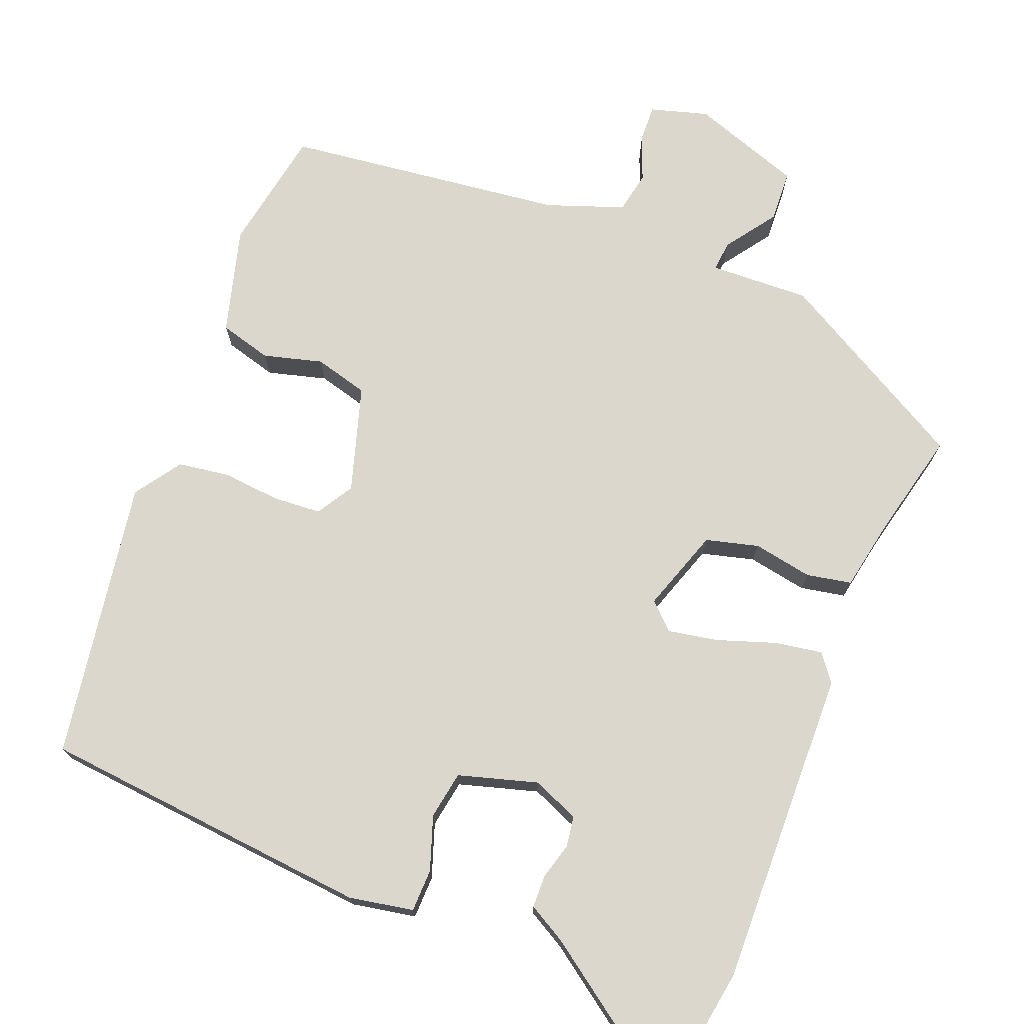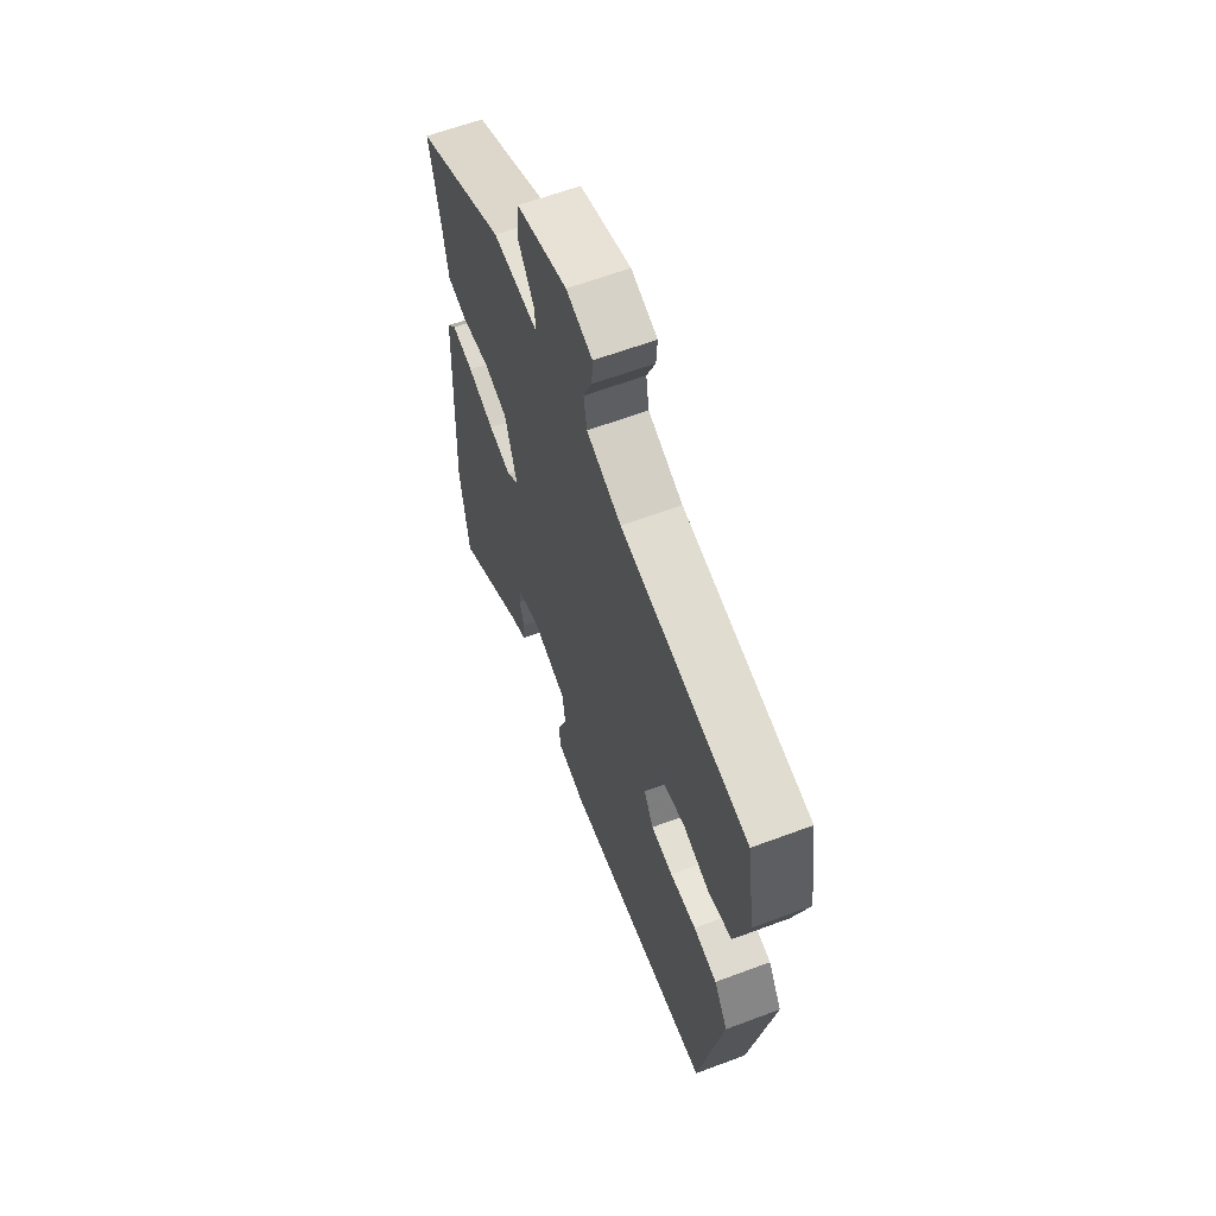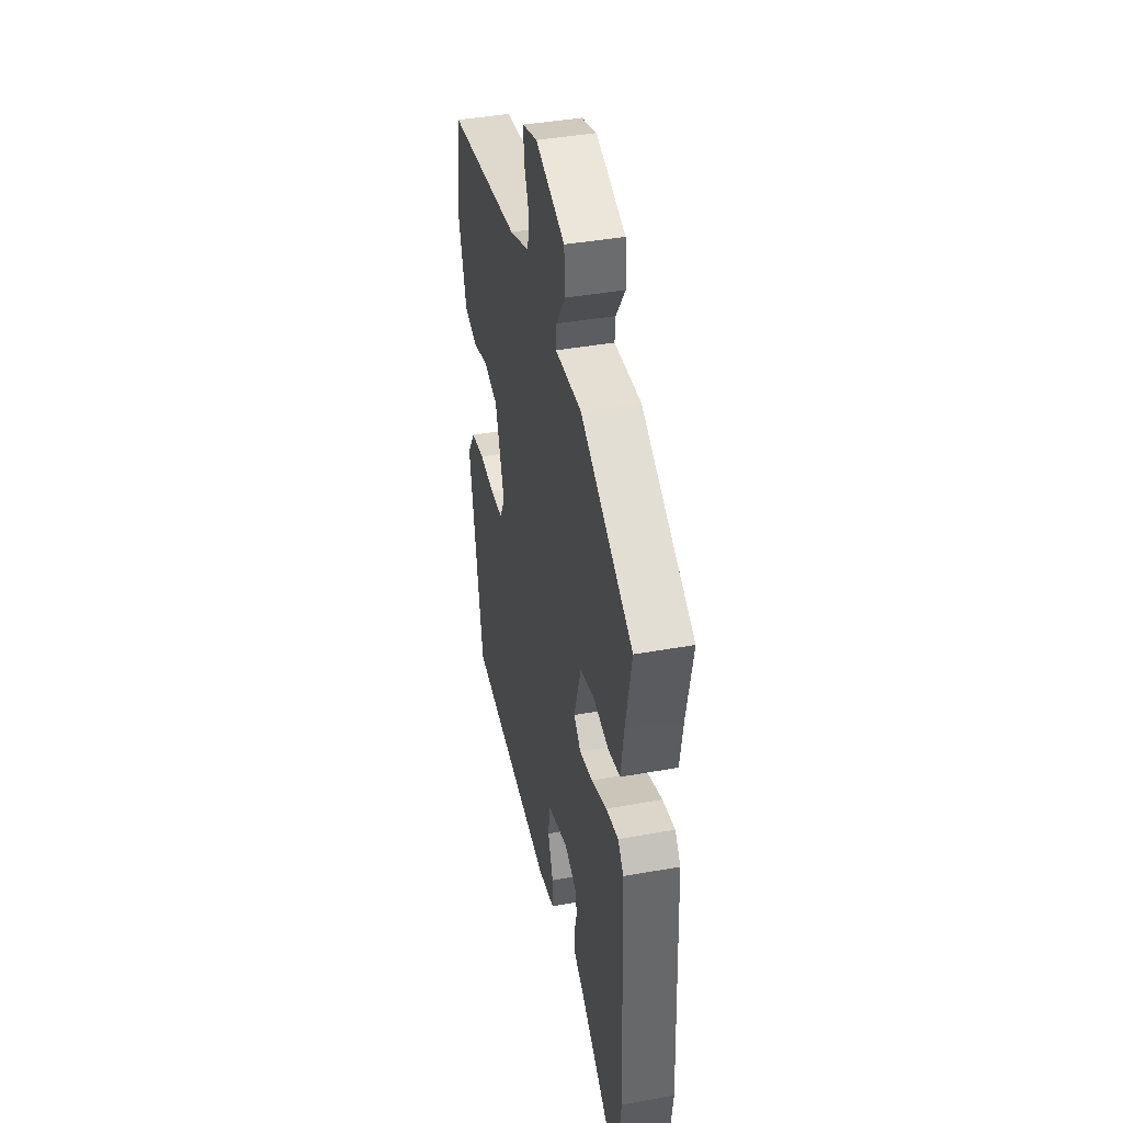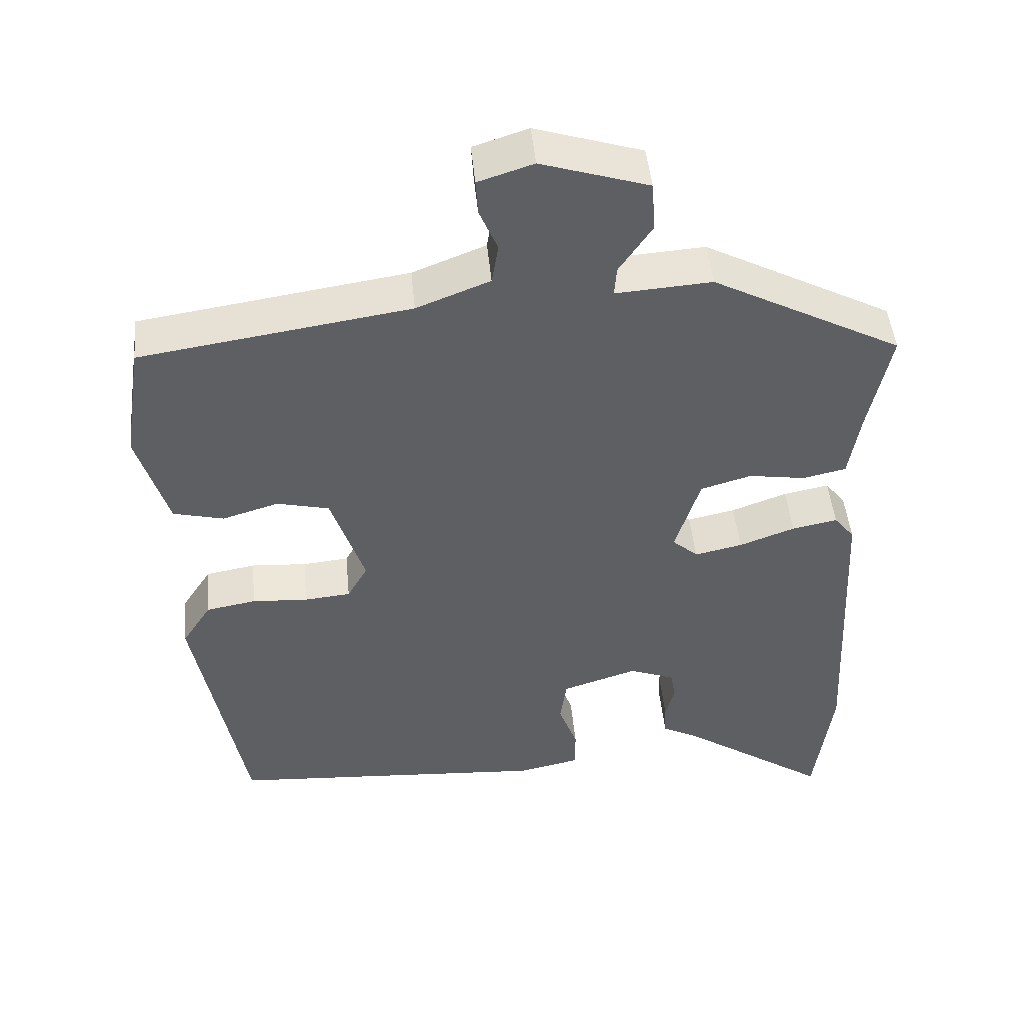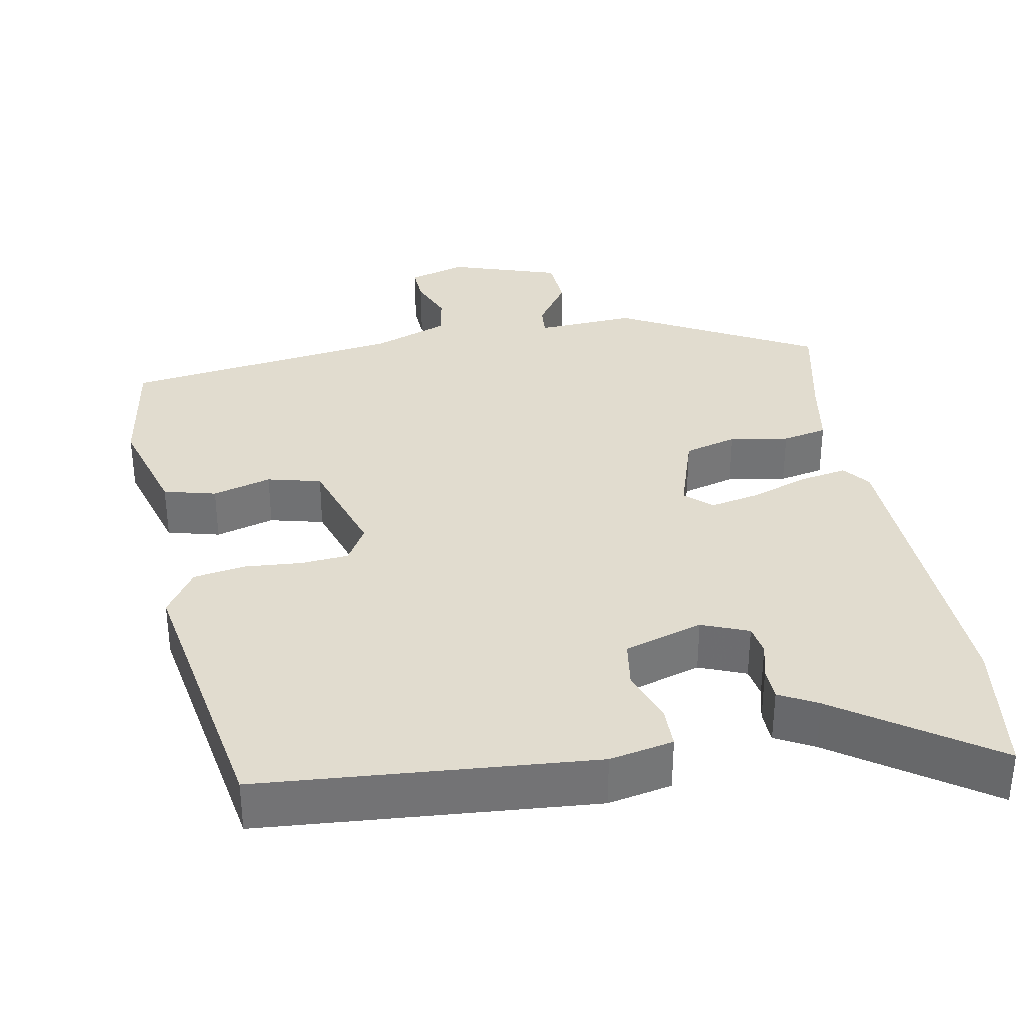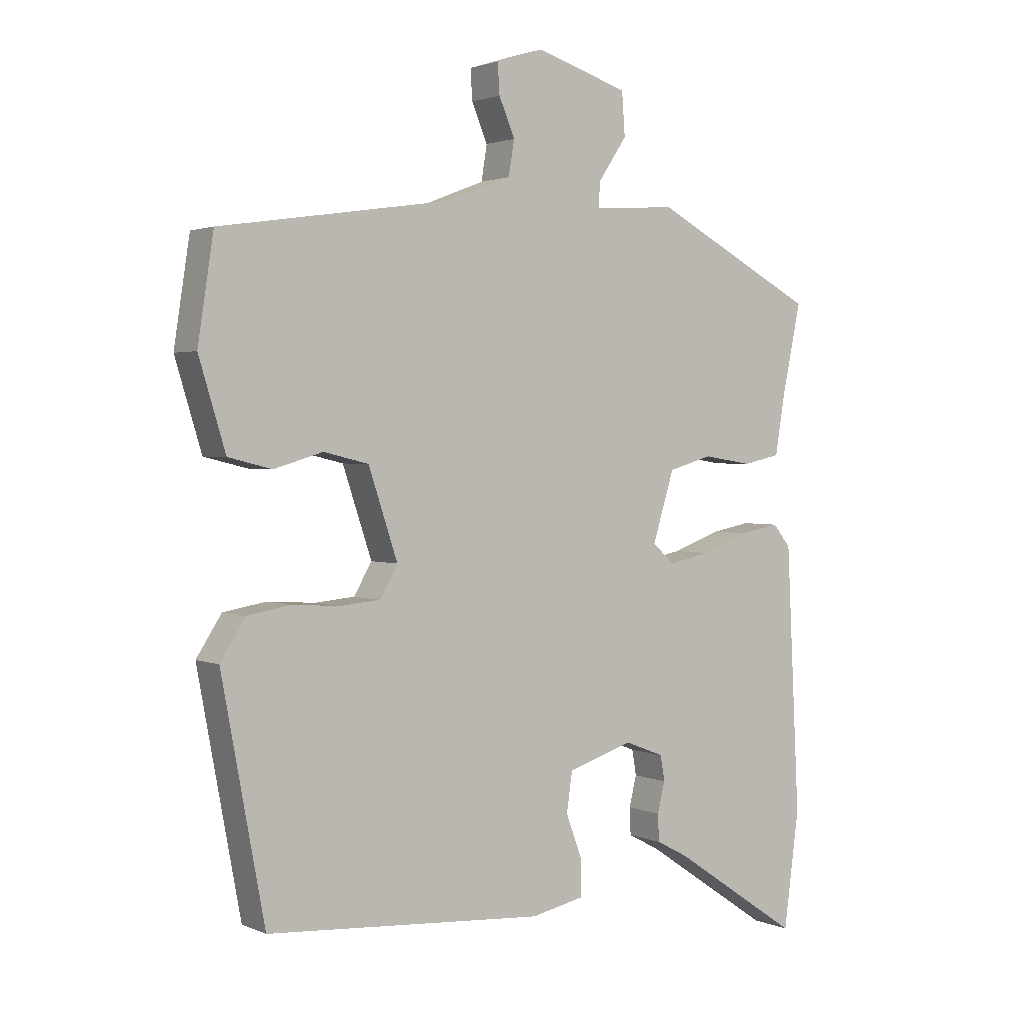
<metadata>
{"format":"obj","ext":"obj","renderer":"f3d","projection":"perspective","resolution":1024,"background":"white","views":[{"elev":73.3,"azim":-156.9,"up":"+Y"},{"elev":62.2,"azim":69.2,"up":"+Z"},{"elev":41.1,"azim":-102.4,"up":"+Z"},{"elev":47.3,"azim":174.6,"up":"+Z"},{"elev":34.4,"azim":170.1,"up":"+Y"},{"elev":2.0,"azim":145.5,"up":"+Z"}]}
</metadata>
<code>
v 0.508 0.07 0.444
v 0.533 0.07 0.281
v 0.491 0.07 0.143
v 0.422 0.07 0.126
v 0.345 0.07 0.149
v 0.274 0.07 0.132
v 0.228 0.07 -0.006
v 0.256 0.07 -0.055
v 0.319 0.07 -0.061
v 0.395 0.07 -0.056
v 0.463 0.07 -0.068
v 0.503 0.07 -0.13
v 0.435 0.07 -0.496
v -0.004 0.07 -0.526
v -0.088 0.07 -0.508
v -0.088 0.07 -0.452
v -0.062 0.07 -0.382
v -0.071 0.07 -0.319
v -0.174 0.07 -0.286
v -0.236 0.07 -0.31
v -0.243 0.07 -0.35
v -0.231 0.07 -0.398
v -0.233 0.07 -0.441
v -0.284 0.07 -0.468
v -0.486 0.07 -0.604
v -0.51 0.07 -0.421
v -0.489 0.07 -0.003
v -0.461 0.07 0.032
v -0.399 0.07 0.02
v -0.323 0.07 -0.008
v -0.258 0.07 -0.022
v -0.223 0.07 0.009
v -0.257 0.07 0.119
v -0.326 0.07 0.139
v -0.404 0.07 0.127
v -0.463 0.07 0.14
v -0.478 0.07 0.232
v -0.508 0.07 0.376
v -0.249 0.07 0.512
v -0.118 0.07 0.503
v -0.121 0.07 0.543
v -0.166 0.07 0.61
v -0.161 0.07 0.678
v -0.015 0.07 0.724
v 0.06 0.07 0.7
v 0.057 0.07 0.652
v 0.032 0.07 0.593
v 0.041 0.07 0.538
v 0.141 0.07 0.499
v 0.508 0 0.444
v 0.533 0 0.281
v 0.491 0 0.143
v 0.422 0 0.126
v 0.345 0 0.149
v 0.274 0 0.132
v 0.228 0 -0.006
v 0.256 0 -0.055
v 0.319 0 -0.061
v 0.395 0 -0.056
v 0.463 0 -0.068
v 0.503 0 -0.13
v 0.435 0 -0.496
v -0.004 0 -0.526
v -0.088 0 -0.508
v -0.088 0 -0.452
v -0.062 0 -0.382
v -0.071 0 -0.319
v -0.174 0 -0.286
v -0.236 0 -0.31
v -0.243 0 -0.35
v -0.231 0 -0.398
v -0.233 0 -0.441
v -0.284 0 -0.468
v -0.486 0 -0.604
v -0.51 0 -0.421
v -0.489 0 -0.003
v -0.461 0 0.032
v -0.399 0 0.02
v -0.323 0 -0.008
v -0.258 0 -0.022
v -0.223 0 0.009
v -0.257 0 0.119
v -0.326 0 0.139
v -0.404 0 0.127
v -0.463 0 0.14
v -0.478 0 0.232
v -0.508 0 0.376
v -0.249 0 0.512
v -0.118 0 0.503
v -0.121 0 0.543
v -0.166 0 0.61
v -0.161 0 0.678
v -0.015 0 0.724
v 0.06 0 0.7
v 0.057 0 0.652
v 0.032 0 0.593
v 0.041 0 0.538
v 0.141 0 0.499
f 45 46 47
f 44 45 47
f 43 44 47
f 42 43 47
f 41 42 47
f 40 41 47 48
f 37 38 39 40
f 40 48 49
f 37 40 49
f 36 37 49
f 35 36 49
f 34 35 49
f 28 29 30
f 27 28 30
f 26 27 30
f 25 26 30
f 24 25 30
f 24 30 31
f 21 22 23 24
f 24 31 32
f 21 24 32
f 20 21 32
f 15 16 17
f 14 15 17
f 13 14 17
f 12 13 17
f 11 12 17
f 10 11 17
f 9 10 17
f 8 9 17 18
f 7 8 18 19
f 3 4 5
f 2 3 5
f 1 2 5
f 49 1 5
f 49 5 6
f 34 49 6
f 33 34 6
f 19 20 32
f 7 19 32
f 6 7 32 33
f 96 95 94
f 96 94 93
f 96 93 92
f 96 92 91
f 96 91 90
f 97 96 90 89
f 89 88 87 86
f 98 97 89
f 98 89 86
f 98 86 85
f 98 85 84
f 98 84 83
f 79 78 77
f 79 77 76
f 79 76 75
f 79 75 74
f 79 74 73
f 80 79 73
f 73 72 71 70
f 81 80 73
f 81 73 70
f 81 70 69
f 66 65 64
f 66 64 63
f 66 63 62
f 66 62 61
f 66 61 60
f 66 60 59
f 66 59 58
f 67 66 58 57
f 68 67 57 56
f 54 53 52
f 54 52 51
f 54 51 50
f 54 50 98
f 55 54 98
f 55 98 83
f 55 83 82
f 81 69 68
f 81 68 56
f 82 81 56 55
f 1 50 51 2
f 2 51 52 3
f 3 52 53 4
f 4 53 54 5
f 5 54 55 6
f 6 55 56 7
f 7 56 57 8
f 8 57 58 9
f 9 58 59 10
f 10 59 60 11
f 11 60 61 12
f 12 61 62 13
f 13 62 63 14
f 14 63 64 15
f 15 64 65 16
f 16 65 66 17
f 17 66 67 18
f 18 67 68 19
f 19 68 69 20
f 20 69 70 21
f 21 70 71 22
f 22 71 72 23
f 23 72 73 24
f 24 73 74 25
f 25 74 75 26
f 26 75 76 27
f 27 76 77 28
f 28 77 78 29
f 29 78 79 30
f 30 79 80 31
f 31 80 81 32
f 32 81 82 33
f 33 82 83 34
f 34 83 84 35
f 35 84 85 36
f 36 85 86 37
f 37 86 87 38
f 38 87 88 39
f 39 88 89 40
f 40 89 90 41
f 41 90 91 42
f 42 91 92 43
f 43 92 93 44
f 44 93 94 45
f 45 94 95 46
f 46 95 96 47
f 47 96 97 48
f 48 97 98 49
f 49 98 50 1

</code>
